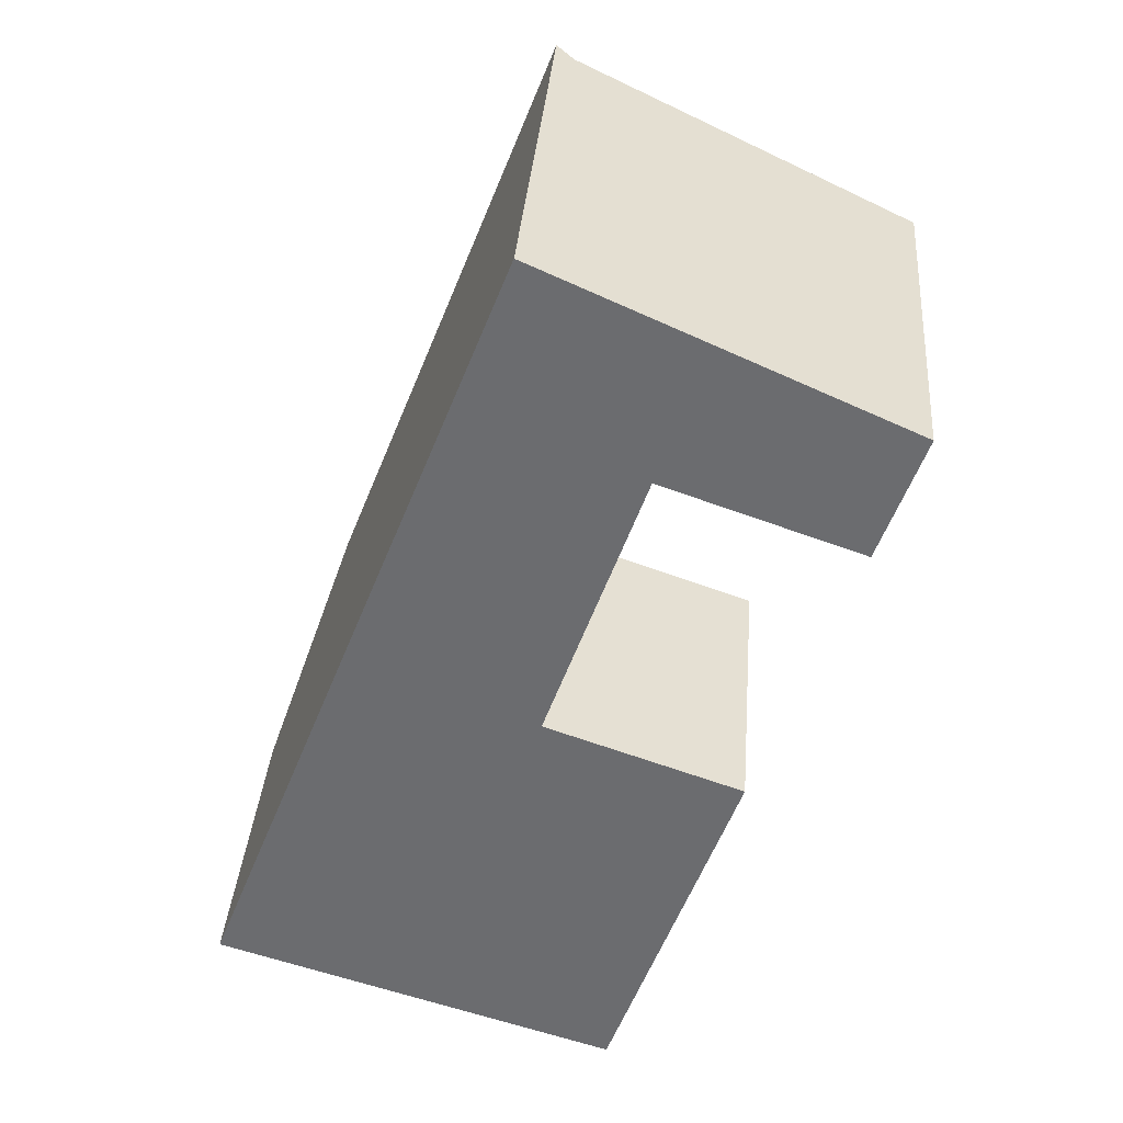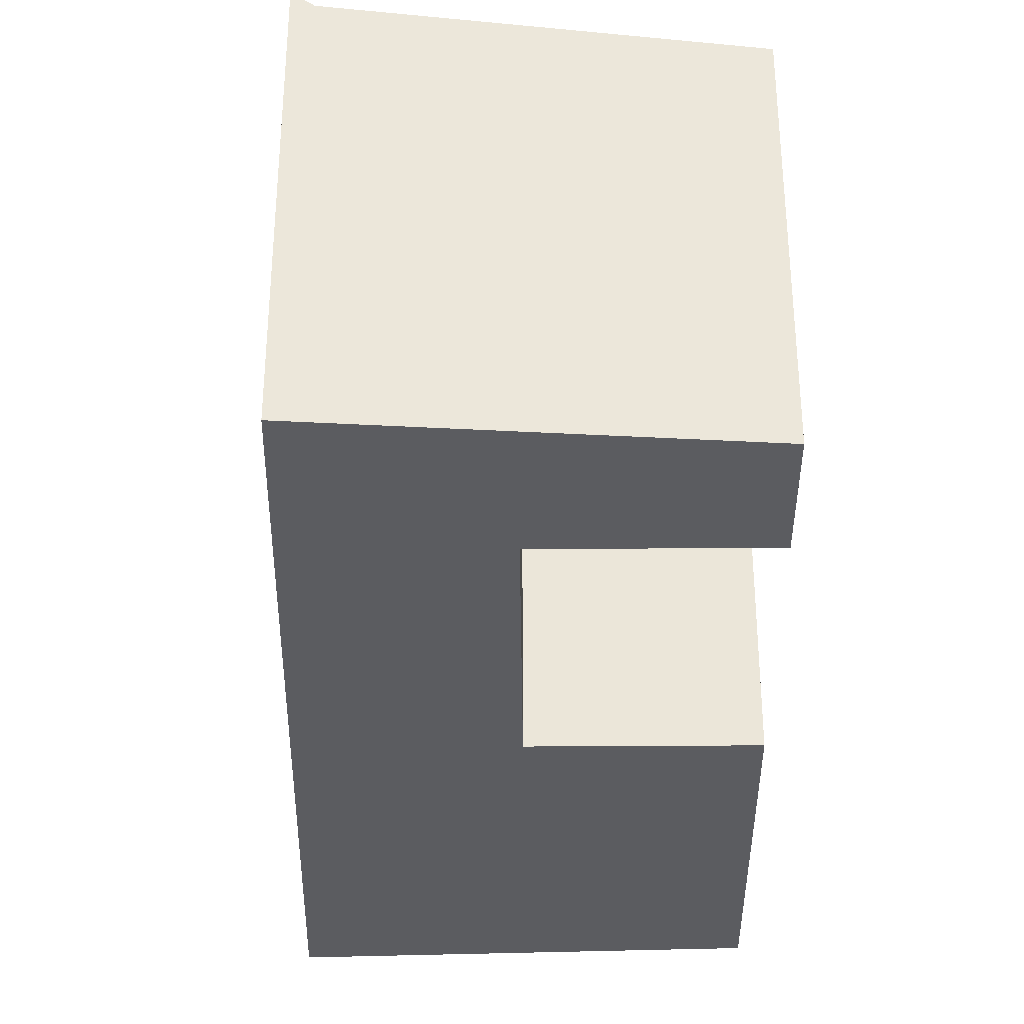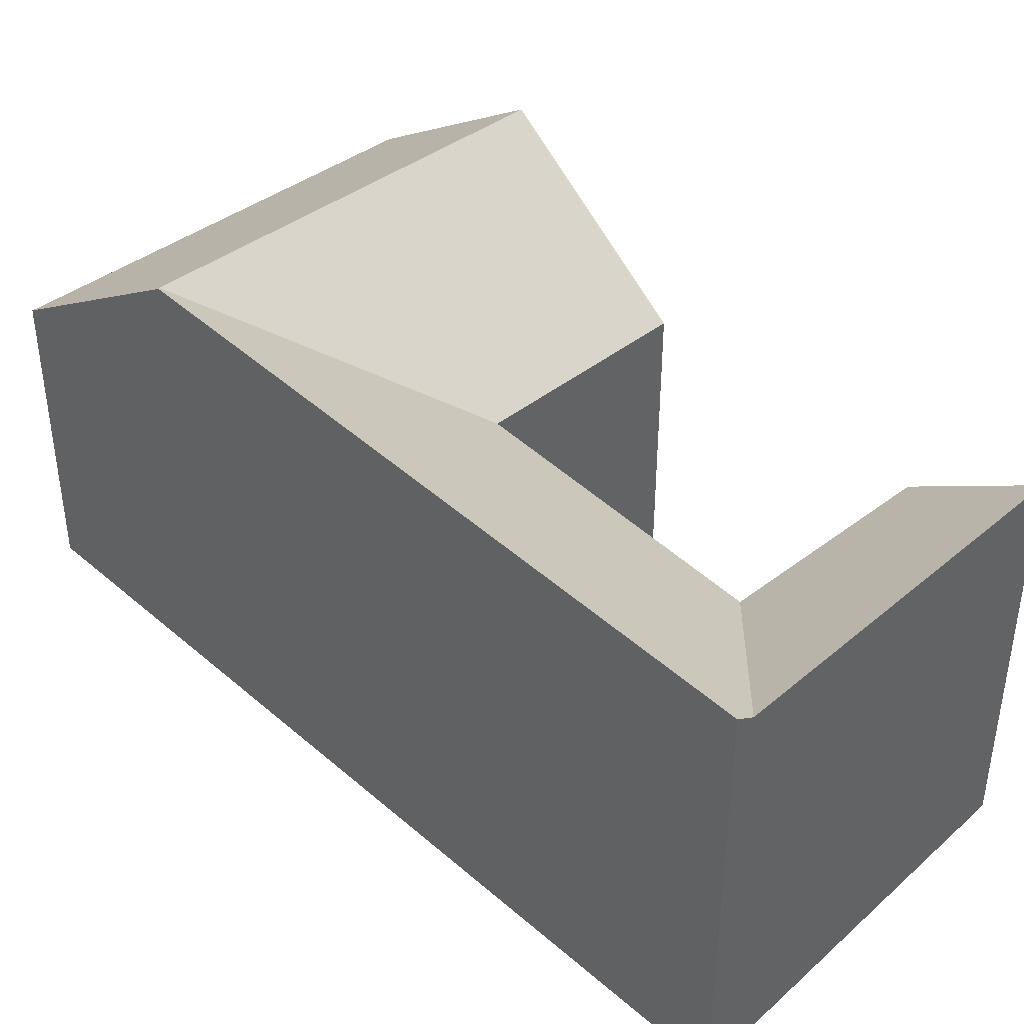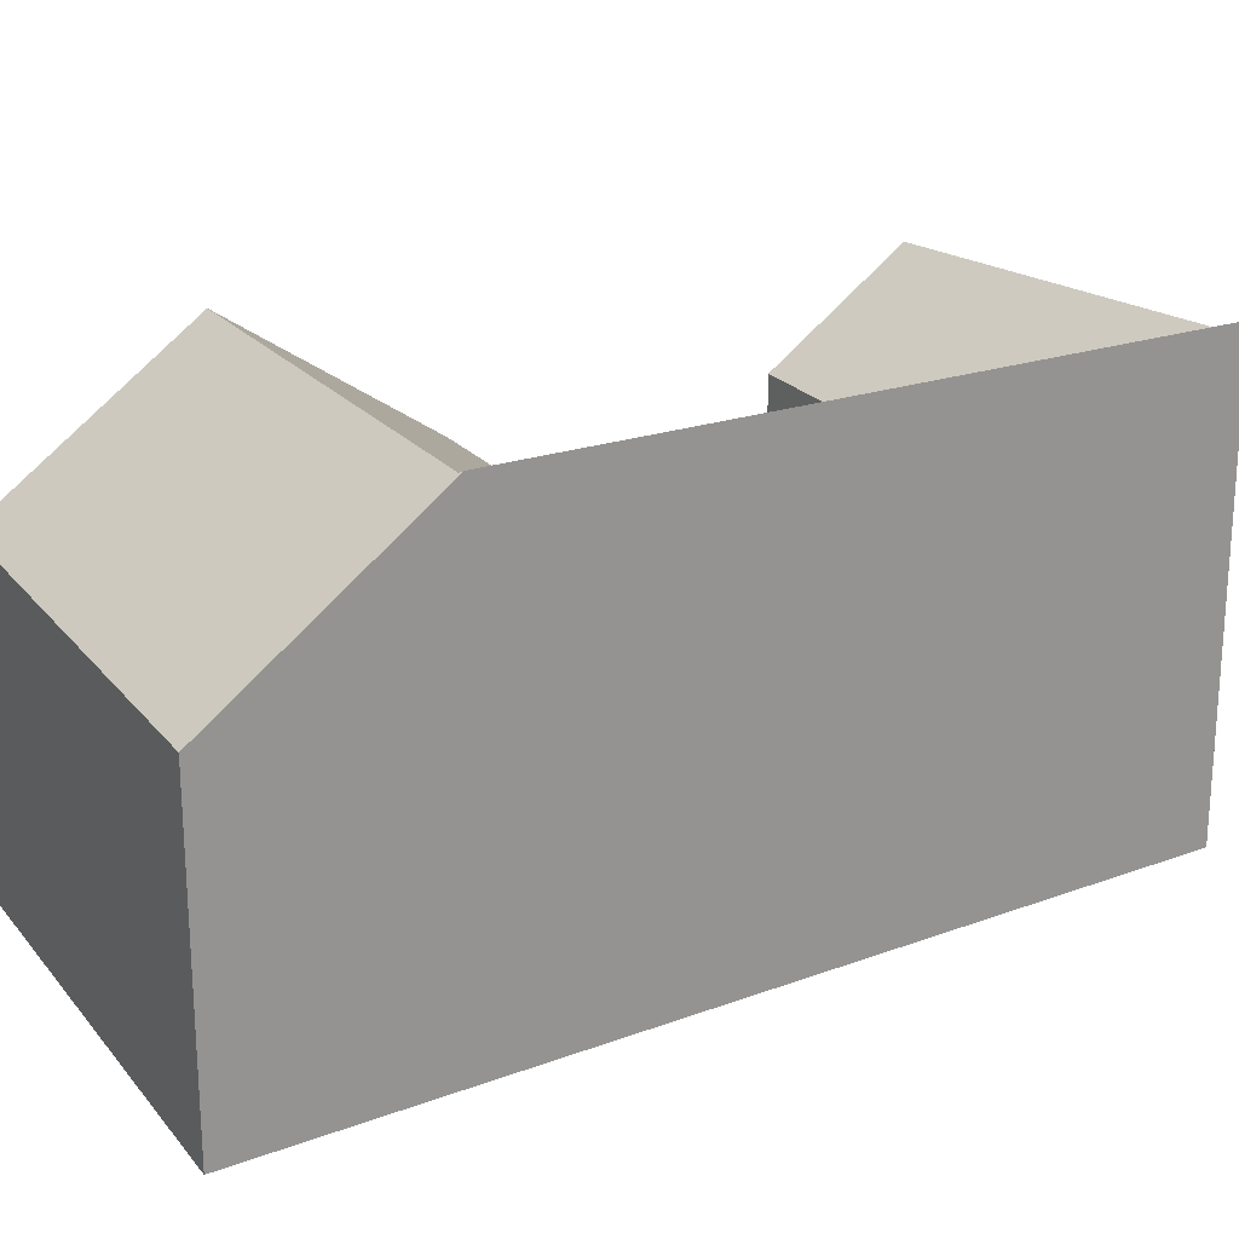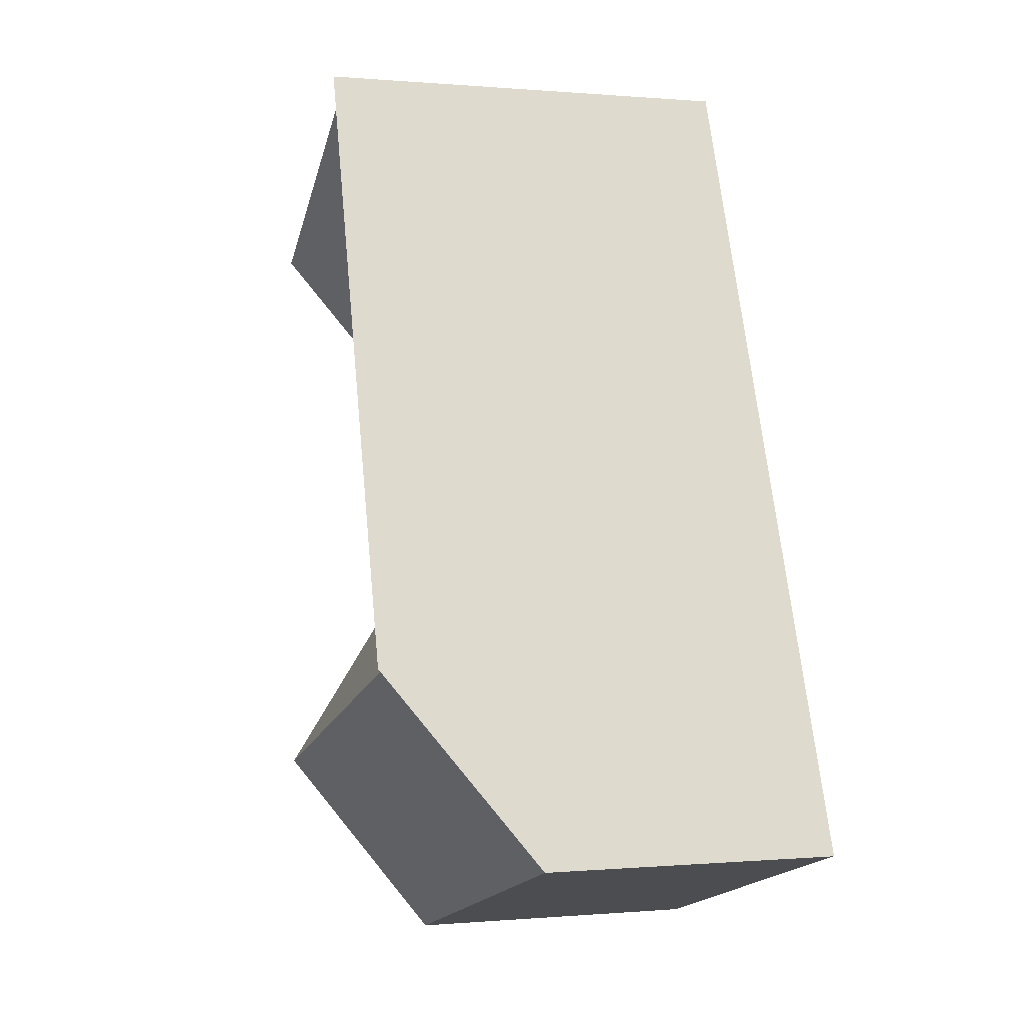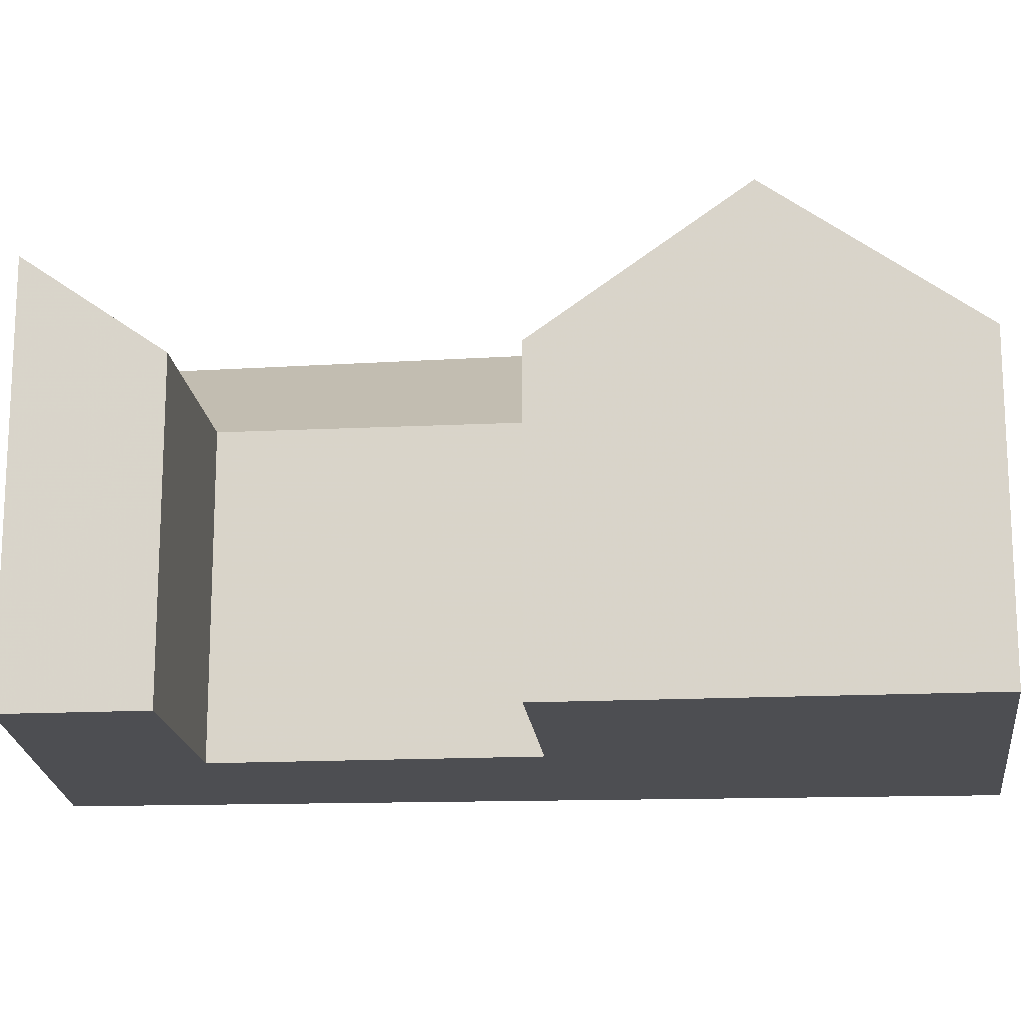
<metadata>
{"format":"obj","ext":"obj","renderer":"f3d","projection":"perspective","resolution":1024,"background":"white","views":[{"elev":35.7,"azim":4.5,"up":"+Z"},{"elev":-35.3,"azim":19.9,"up":"+Y"},{"elev":43.5,"azim":-23.0,"up":"+Y"},{"elev":23.3,"azim":-101.2,"up":"+Y"},{"elev":0.0,"azim":-108.8,"up":"+Z"},{"elev":-17.2,"azim":114.8,"up":"+Y"}]}
</metadata>
<code>
v 5.077 -0.05171 1.54
v 5.1 -0.007771 1.599
v 5.101 -0.008382 1.598
v 5.219 -0.01011 1.559
v 5.2 -0.05171 1.503
v 5.179 -0.05171 1.636
v 5.239 -0.05171 1.615
v 5.179 -0.1451 1.636
v 5.179 -0.05171 1.636
v 5.209 -0.05171 1.721
v 5.209 -0.1451 1.721
v 5.179 -0.1451 1.636
v 5.239 -0.1451 1.615
v 5.239 -0.05171 1.615
v 5.179 -0.05171 1.636
v 5.2 -0.1451 1.503
v 5.2 -0.05171 1.503
v 5.219 -0.01011 1.559
v 5.239 -0.05171 1.615
v 5.239 -0.1451 1.615
v 5.2 -0.05171 1.503
v 5.2 -0.1451 1.503
v 5.077 -0.1451 1.54
v 5.077 -0.05171 1.54
v 5.173 -0.1451 1.787
v 5.173 -0.01262 1.787
v 5.1 -0.007771 1.599
v 5.077 -0.05171 1.54
v 5.077 -0.1451 1.54
v 5.179 -0.01691 1.785
v 5.209 -0.05171 1.721
v 5.269 -0.05171 1.701
v 5.269 -0.1451 1.701
v 5.209 -0.1451 1.721
v 5.179 -0.1451 1.636
v 5.173 -0.1451 1.787
v 5.077 -0.1451 1.54
v 5.2 -0.1451 1.503
v 5.209 -0.1451 1.721
v 5.239 -0.1451 1.615
v 5.269 -0.1451 1.701
v 5.282 -0.1451 1.739
v 5.282 -0.1451 1.739
v 5.282 -0.02351 1.739
v 5.173 -0.1451 1.787
v 5.179 -0.01691 1.785
v 5.173 -0.01262 1.787
v 5.269 -0.05171 1.701
v 5.282 -0.02351 1.739
v 5.282 -0.1451 1.739
v 5.269 -0.1451 1.701
f 1 2 3
f 1 3 4
f 1 4 5
f 4 3 6
f 4 6 7
f 8 9 10
f 8 10 11
f 12 13 14
f 12 14 15
f 16 17 18
f 16 18 19
f 16 19 20
f 21 22 23
f 21 23 24
f 25 26 27
f 25 27 28
f 25 28 29
f 30 10 6
f 30 6 3
f 30 3 2
f 30 2 26
f 31 32 33
f 31 33 34
f 35 36 37
f 35 37 38
f 36 35 39
f 40 35 38
f 36 39 41
f 42 36 41
f 43 44 45
f 45 44 46
f 45 46 47
f 30 44 32
f 30 32 10
f 48 49 50
f 48 50 51

</code>
